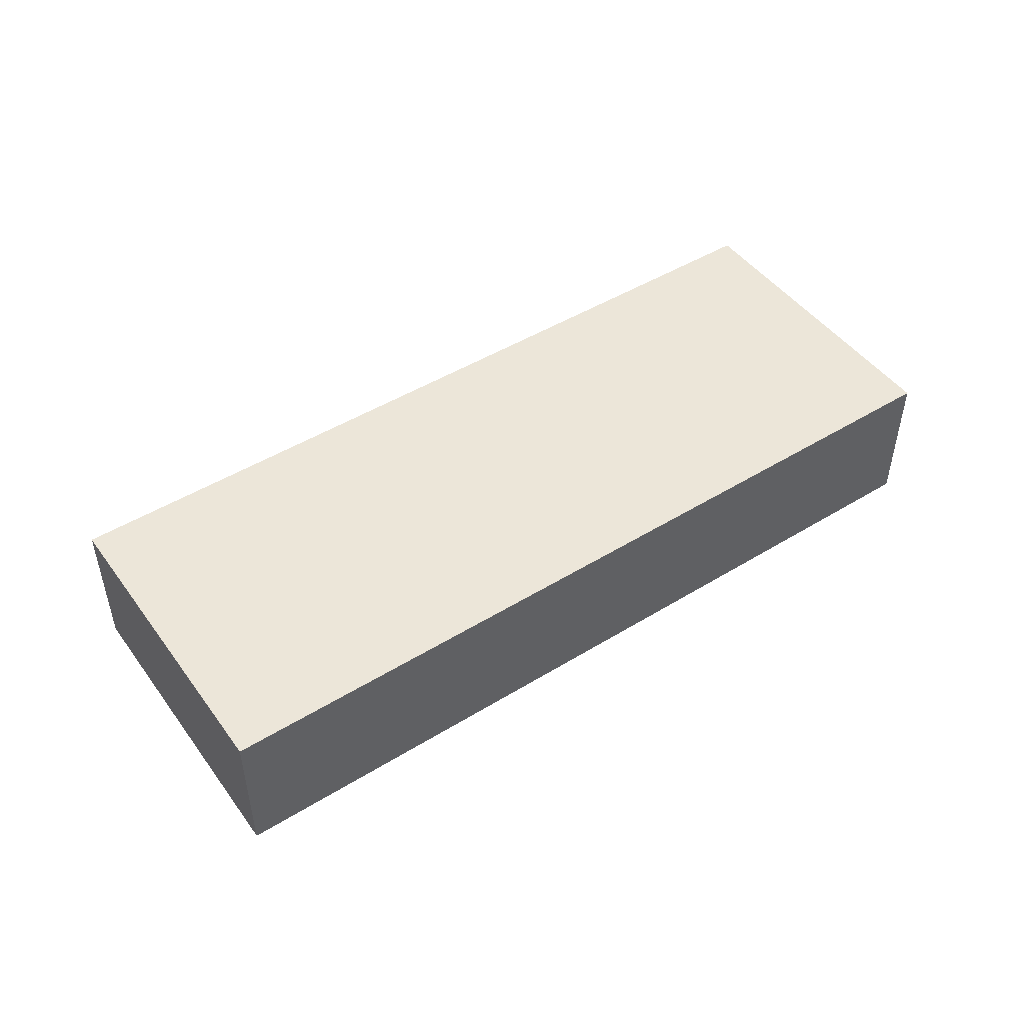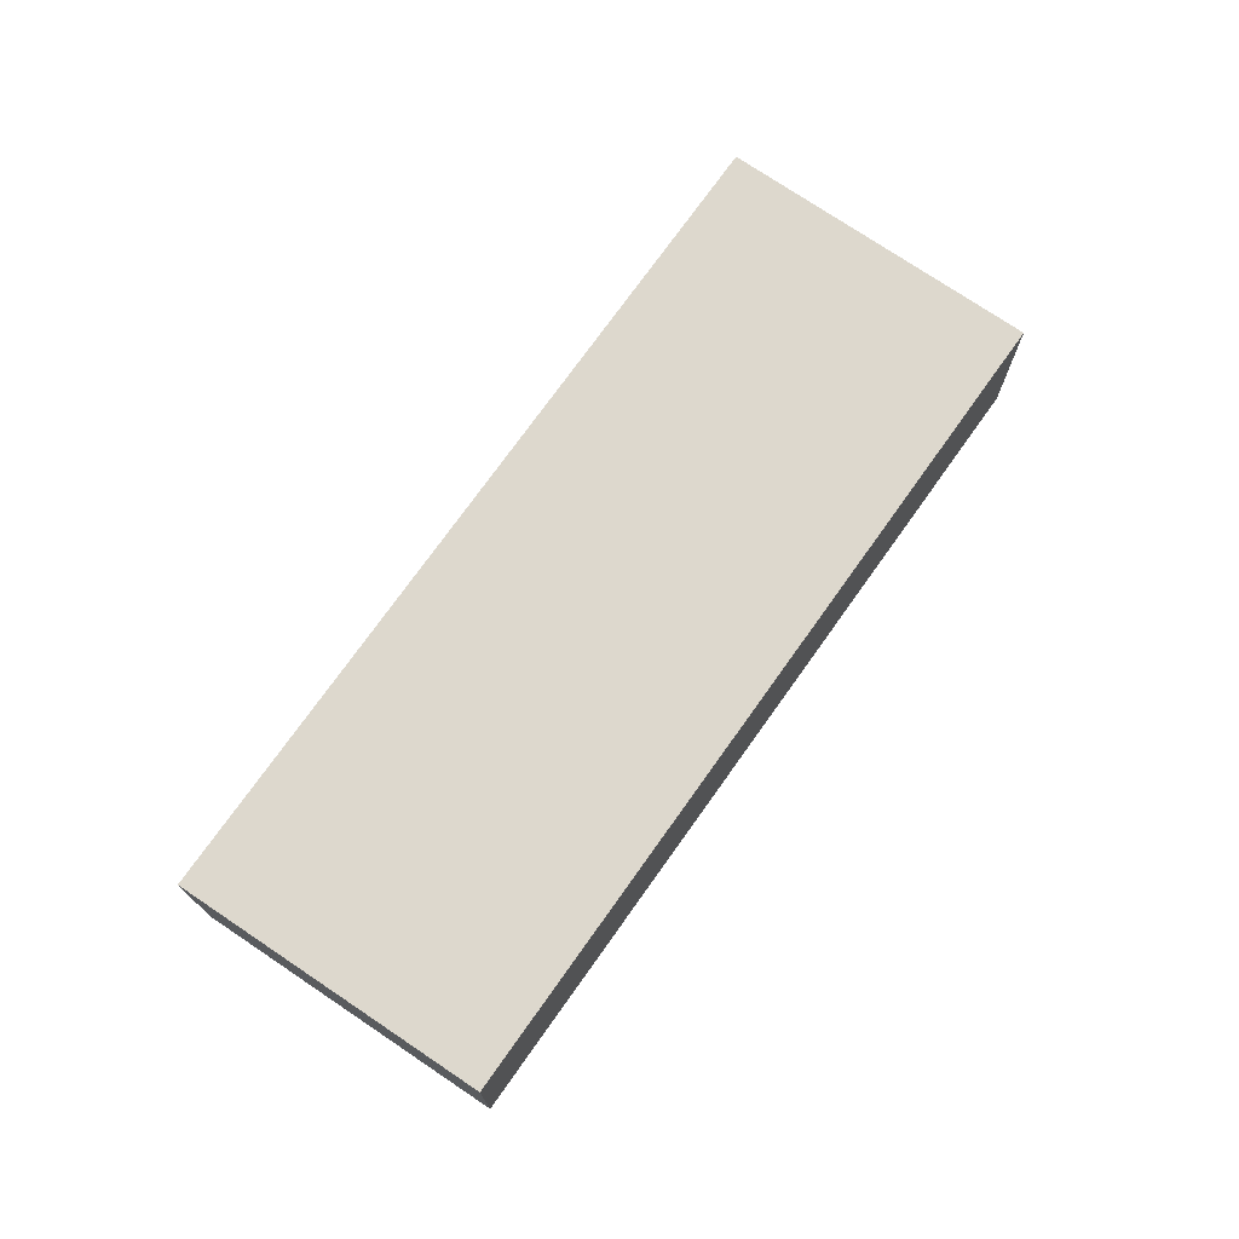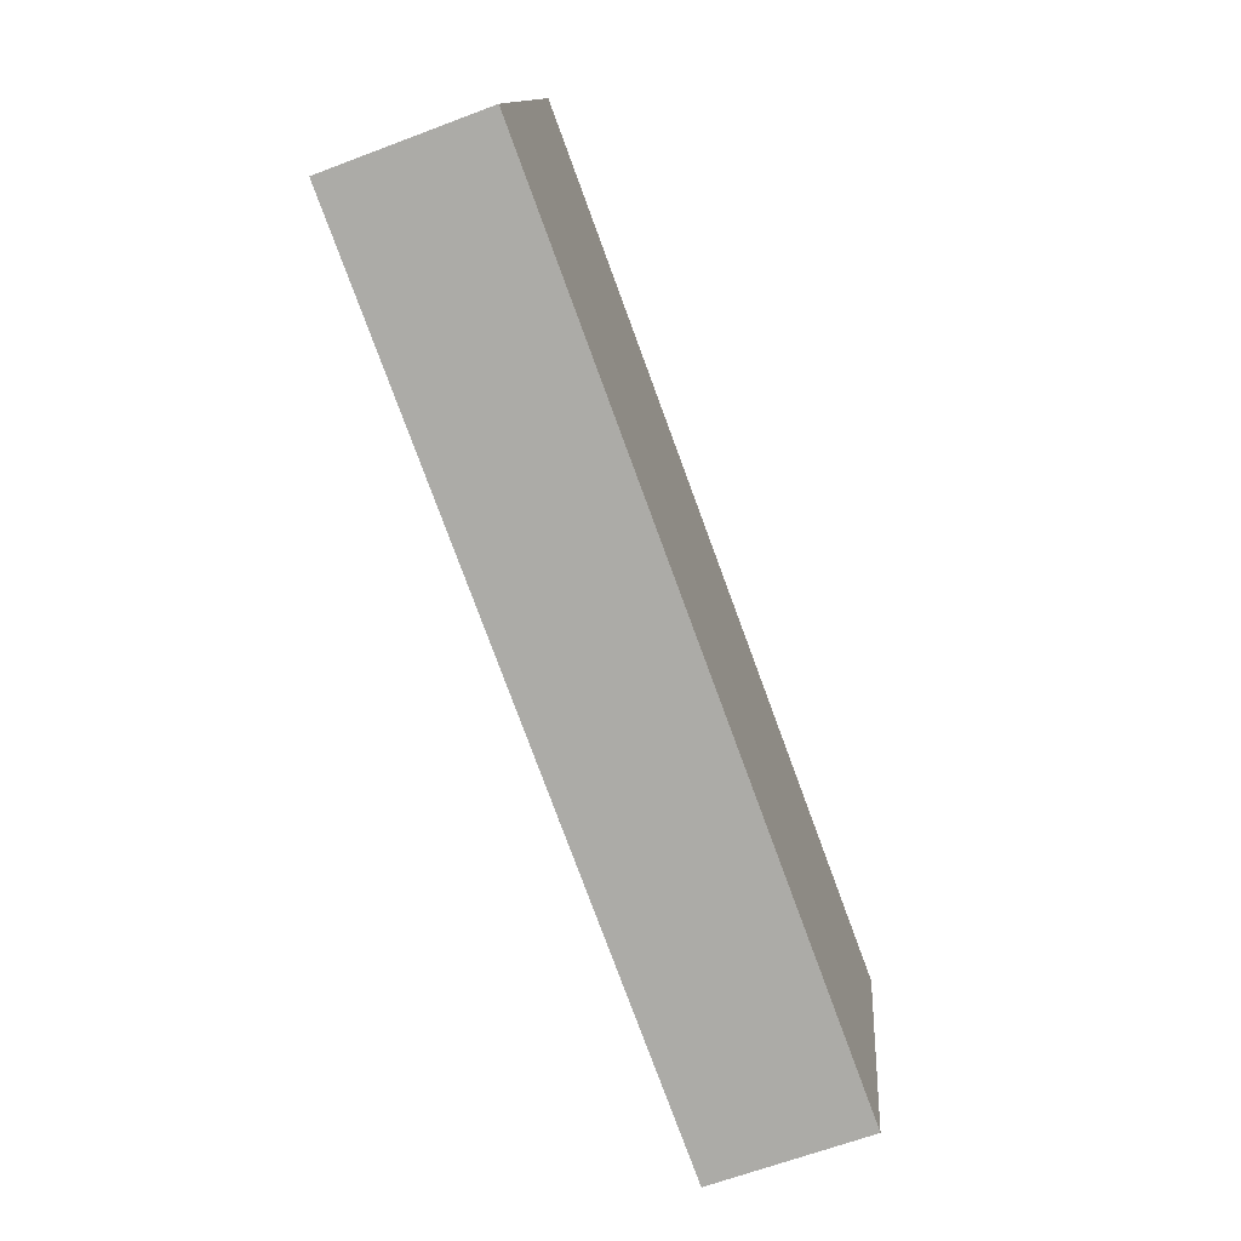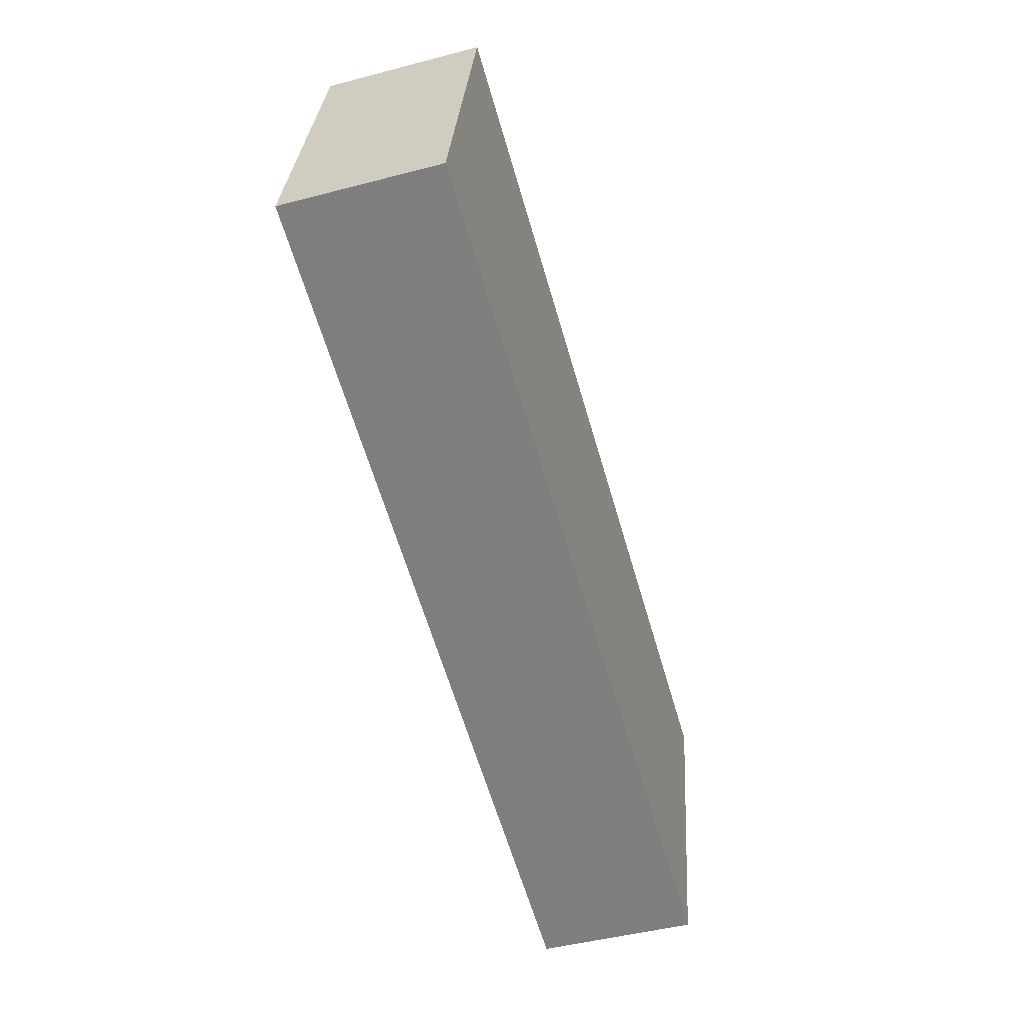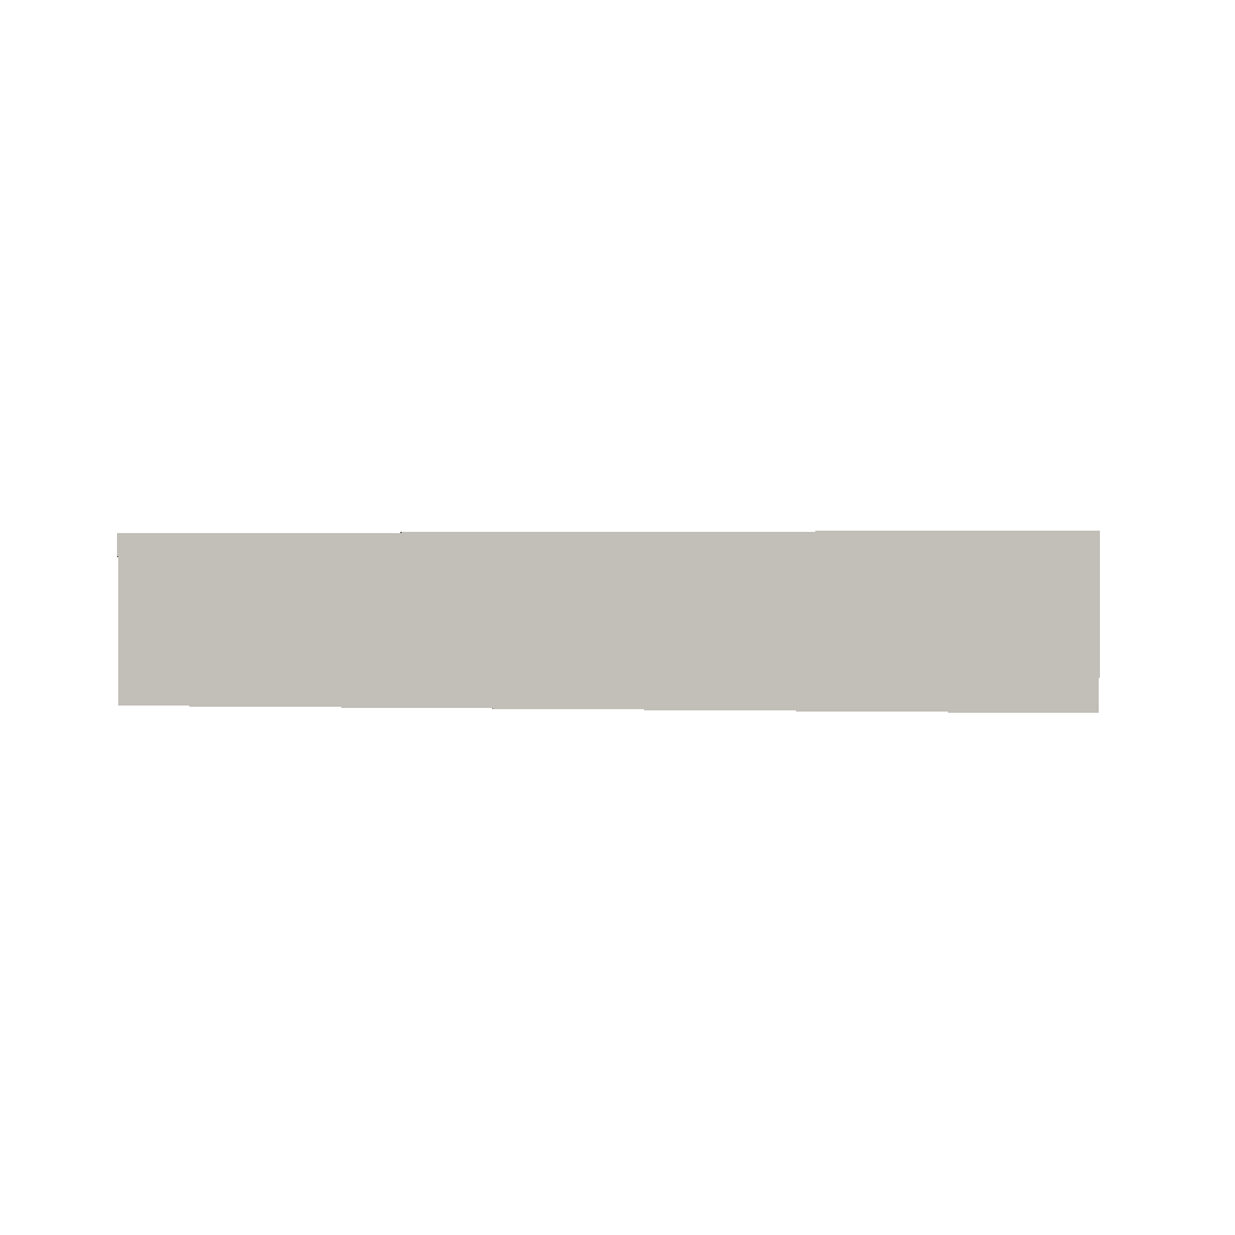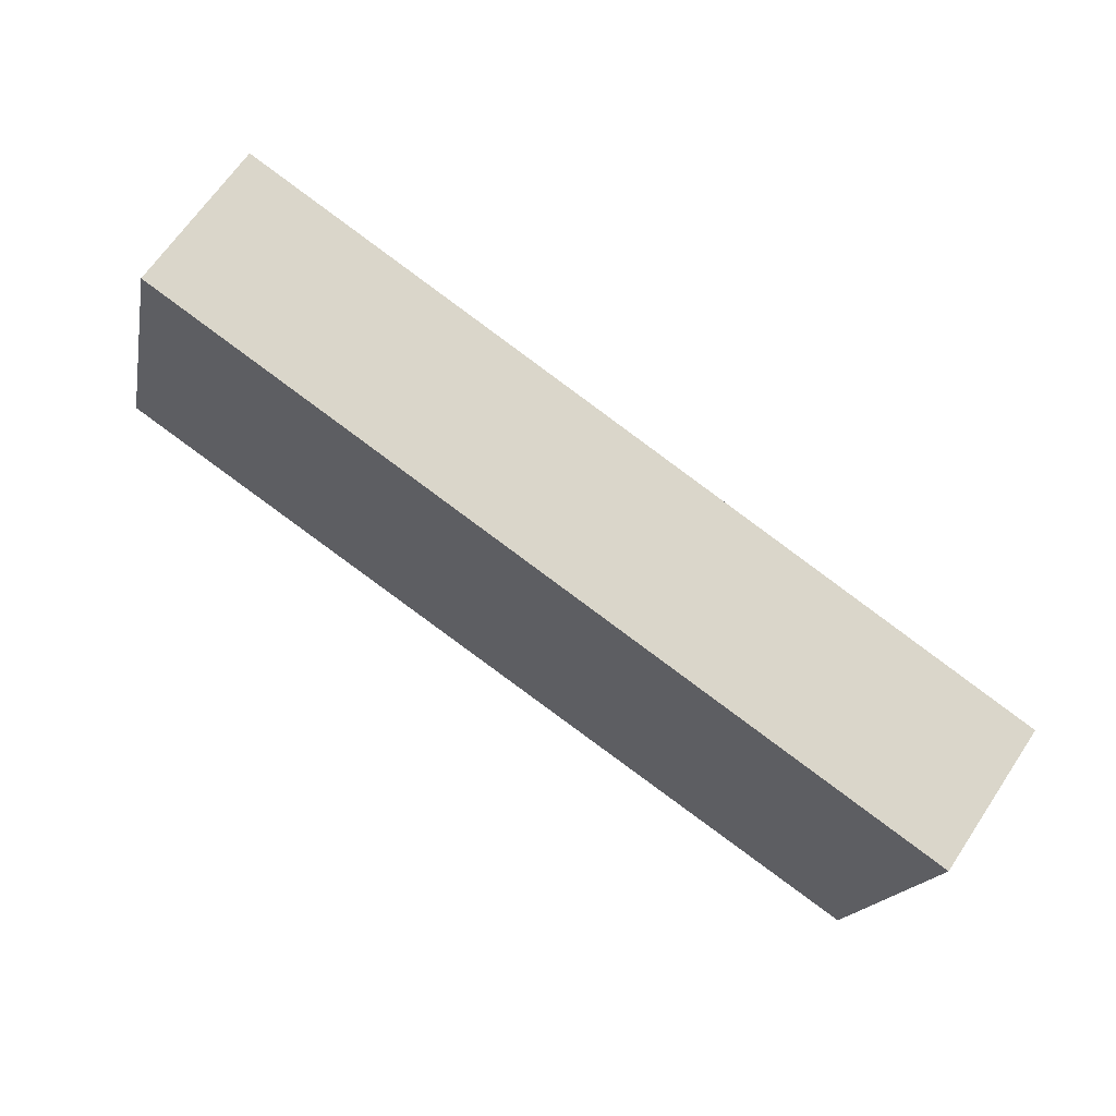
<metadata>
{"format":"obj","ext":"obj","renderer":"f3d","projection":"perspective","resolution":1024,"background":"white","views":[{"elev":48.6,"azim":132.0,"up":"+Y"},{"elev":72.3,"azim":-68.7,"up":"+Y"},{"elev":-64.4,"azim":110.9,"up":"+Z"},{"elev":-46.8,"azim":106.6,"up":"+Z"},{"elev":1.0,"azim":-6.5,"up":"+Y"},{"elev":66.0,"azim":-146.2,"up":"+Z"}]}
</metadata>
<code>
v  15.04 -2.309e-16 3.771
v  5.913e-05 2.778 -8.787e-05
v  0 0 0
v  15.04 2.778 3.771
v  16.43 1.191e-16 -1.944
v  16.43 2.778 -1.944
v  1.232 2.778 -5.619
v  1.232 3.441e-16 -5.619
g defaultobject
f 1 2 3
f 2 1 4
f 5 4 1
f 4 5 6
f 7 5 8
f 5 7 6
f 2 8 3
f 8 2 7
f 2 6 7
f 6 2 4
f 3 5 1
f 5 3 8

</code>
